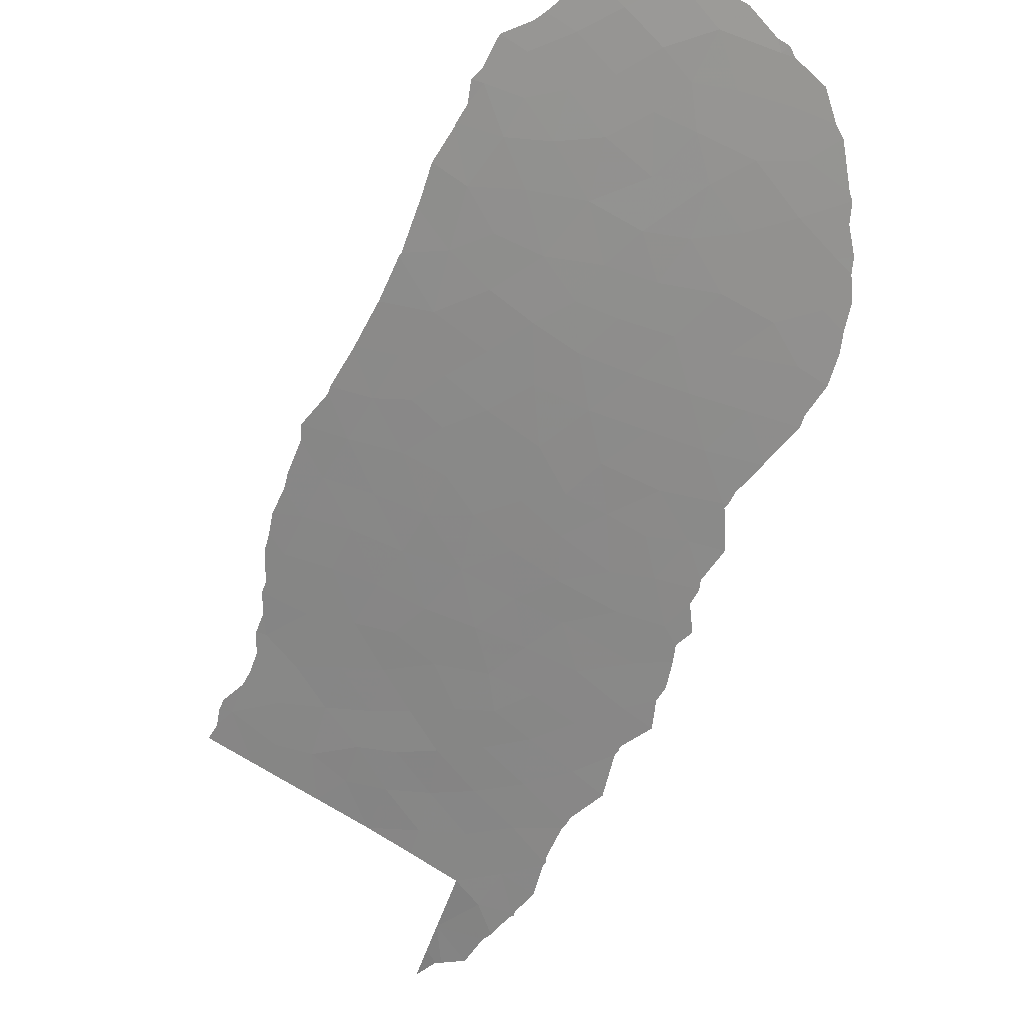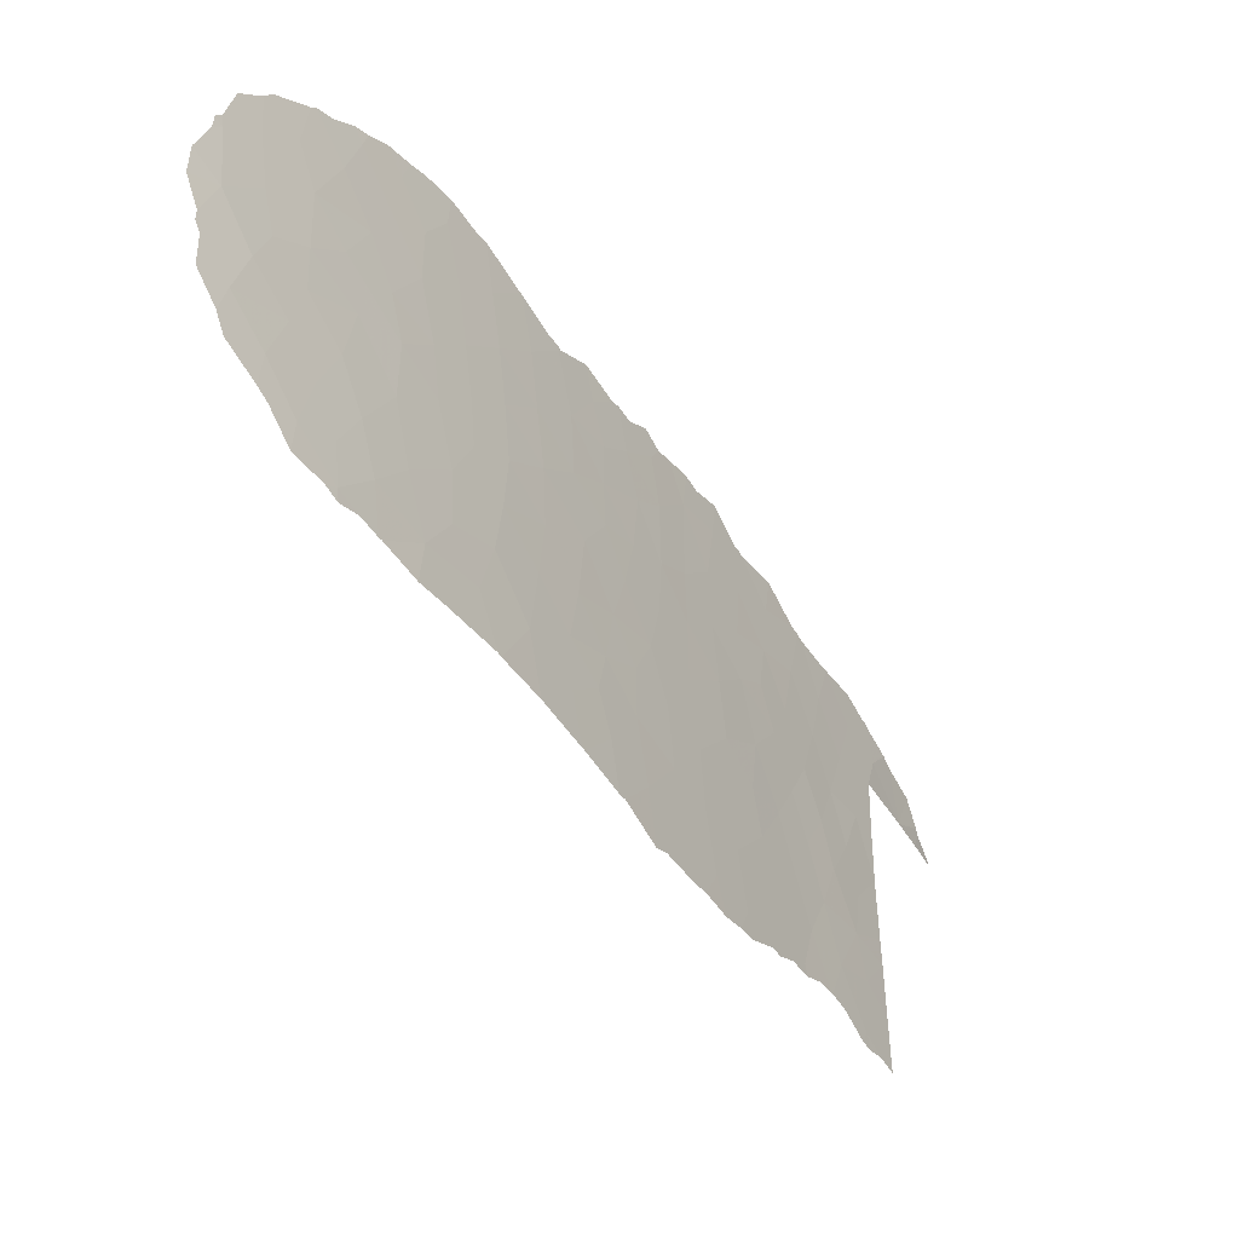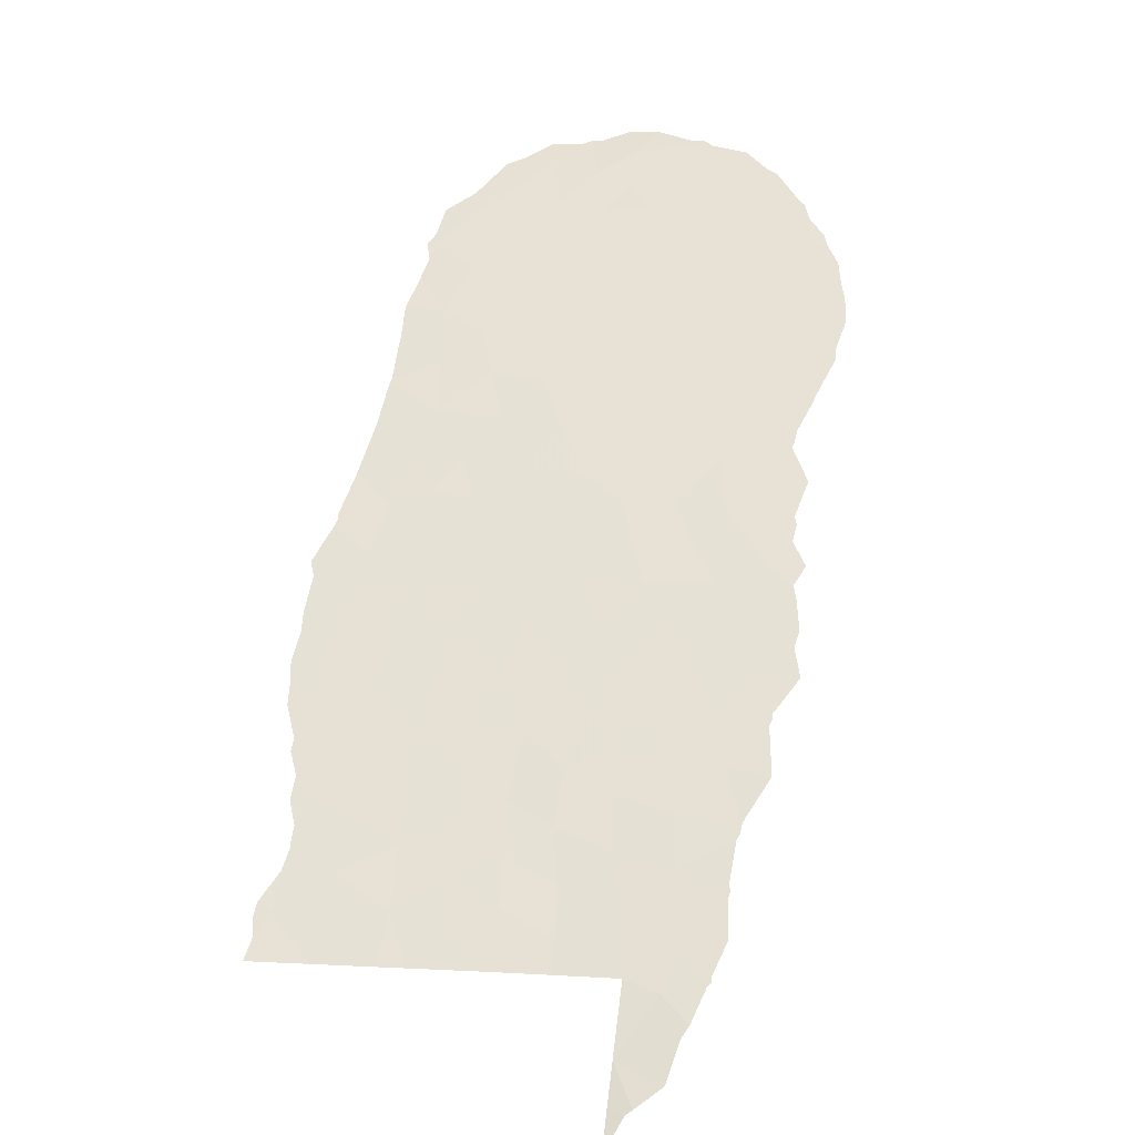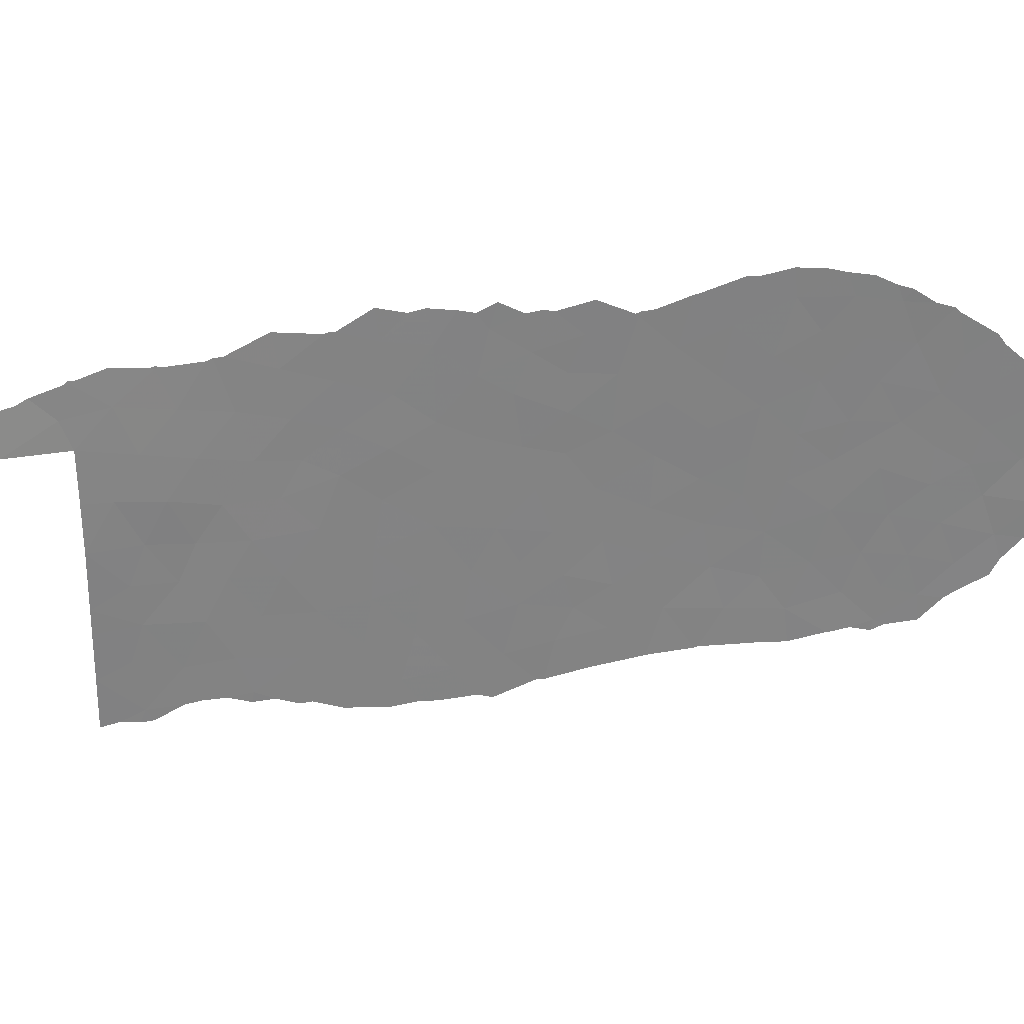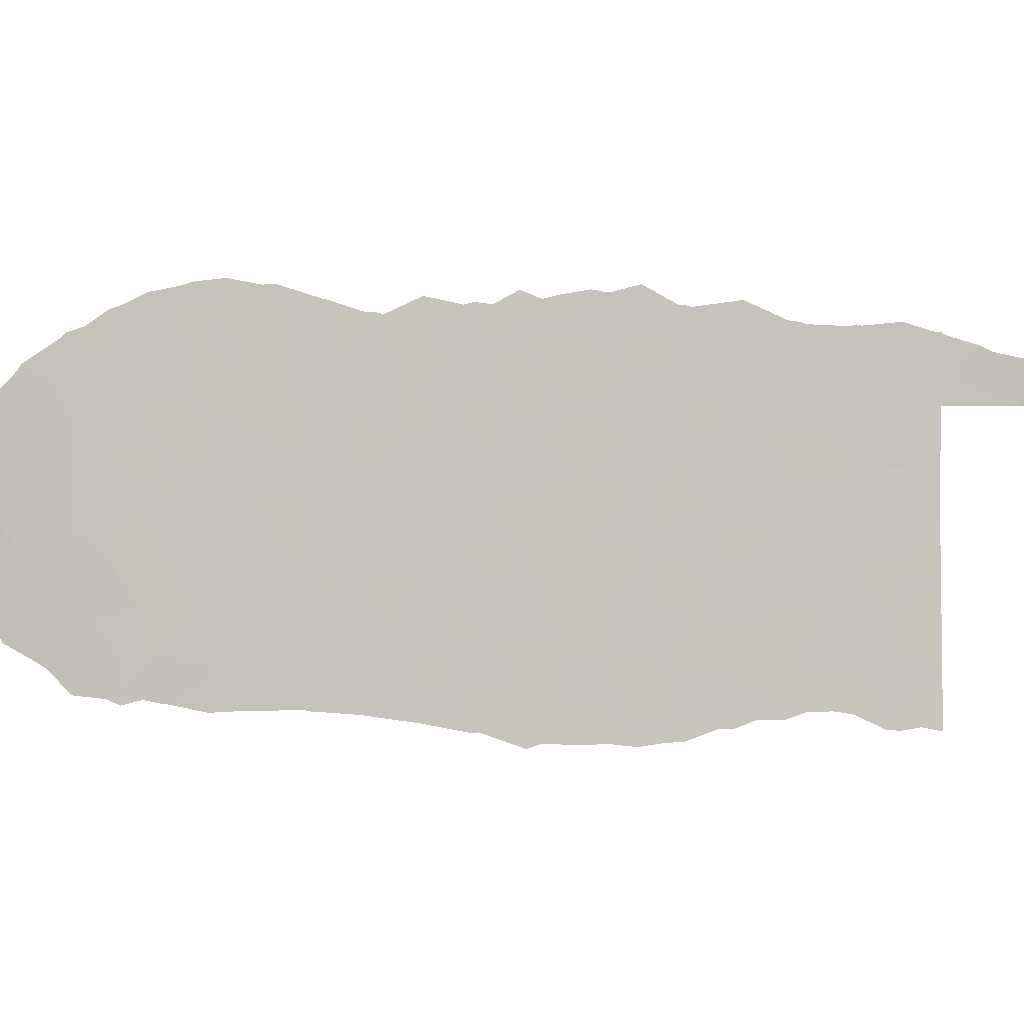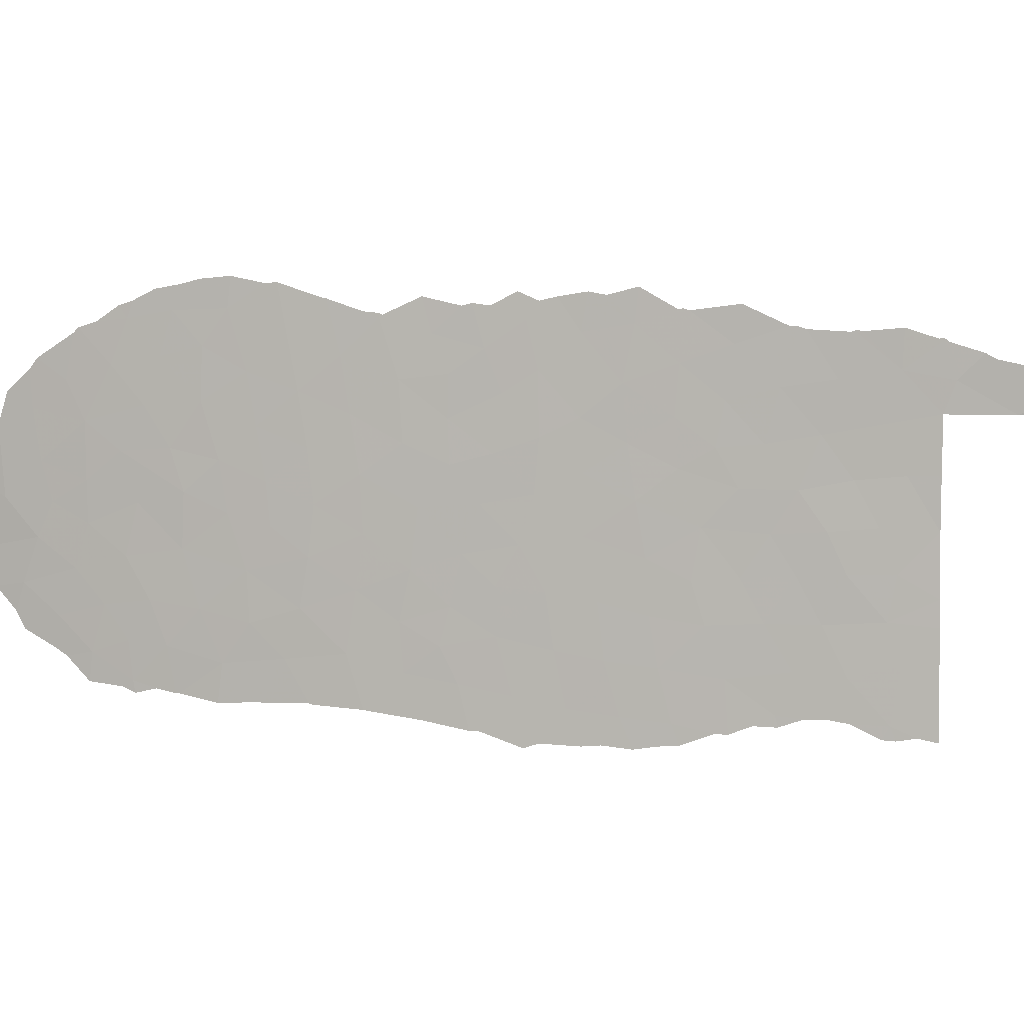
<metadata>
{"format":"obj","ext":"obj","renderer":"f3d","projection":"perspective","resolution":1024,"background":"white","views":[{"elev":67.3,"azim":-59.2,"up":"+Y"},{"elev":-41.4,"azim":170.0,"up":"+Z"},{"elev":4.9,"azim":-78.6,"up":"+Y"},{"elev":29.0,"azim":37.2,"up":"+Z"},{"elev":-0.1,"azim":-127.4,"up":"+Z"},{"elev":6.1,"azim":-120.6,"up":"+Z"}]}
</metadata>
<code>
v -34.64 58.8 -47.77
v -35.4 58 -46.19
v -40.58 52.26 -36.72
v -42.22 50.52 -48.61
v -40.87 52.05 -48.23
v -30.67 62.61 -38.67
v -34.79 58.57 -42.05
v -33.56 59.82 -41.28
v -49.5 41.97 -38.79
v -48.34 43.33 -42.4
v -48.98 42.58 -40.79
v -41.47 51.25 -35.78
v -43.24 49.33 -46.86
v -43.02 49.57 -44.71
v -47.6 44.22 -40.76
v -34.03 59.27 -37.84
v -31.91 61.31 -34.76
v -39.84 53.15 -41.66
v -41.79 50.98 -44.53
v -37.14 56.11 -41.64
v -50.21 41.2 -47.56
v -48.92 42.68 -47.4
v -49.58 41.9 -45.65
v -48.53 43.15 -49.02
v -51.1 40.14 -45.49
v -31.88 61.52 -43.8
v -44.46 47.93 -47.19
v -35.32 58.06 -44.21
v -34.01 59.42 -45.73
v -32.58 60.86 -45.45
v -50.81 40.43 -38.41
v -30.76 62.58 -42.59
v -32.22 61.14 -41.73
v -28.04 65.08 -39.41
v -29.84 63.49 -46.19
v -29.22 64.05 -43.19
v -42.49 50.08 -34.71
v -31.94 61.5 -47.04
v -32.07 61.38 -48.59
v -36.68 56.51 -37.41
v -46.09 46.04 -49.44
v -50.34 41.06 -35.14
v -36.37 56.79 -35.33
v -52.28 38.72 -38
v -44.84 47.43 -36.99
v -43.82 48.6 -38.26
v -46.18 45.86 -36.25
v -47.06 44.86 -39.3
v -47.65 44.15 -44.02
v -40.63 52.25 -40.06
v -52.25 38.72 -40.17
v -38.43 54.72 -42.71
v -54.74 35.54 -38
v -44.84 47.5 -49.26
v -45.18 47.06 -41.27
v -44.97 47.28 -39.18
v -45.52 46.68 -45.49
v -51.45 39.76 -47.07
v -49.89 41.55 -36.78
v -52.59 38.39 -36.79
v -40.13 52.72 -35.24
v -33.08 60.39 -47.19
v -31.44 61.82 -36.51
v -46.85 45.12 -45.78
v -38 55.23 -47.23
v -42.84 49.74 -39.02
v -51.47 39.64 -40.22
v -46.73 45.24 -42.2
v -28.75 64.49 -44.97
v -48.23 43.48 -45.66
v -36.94 56.27 -39.52
v -39.44 53.57 -39.3
v -33.19 60.02 -34.44
v -52.28 38.72 -44.62
v -51.24 40.04 -49.27
v -31.23 62.16 -45.69
v -48.95 42.62 -43.88
v -34.75 58.45 -34.36
v -52.31 38.72 -45.66
v -35.97 57.36 -42.49
v -40.65 52.27 -45.33
v -36.77 56.55 -45.57
v -37 56.29 -43.62
v -52.34 38.72 -47.7
v -50.24 41.06 -40.4
v -52.24 38.72 -42.21
v -39.65 53.39 -43.99
v -38.8 54.18 -34.68
v -53.88 36.67 -38
v -30.1 63.11 -37.11
v -43.89 48.53 -40.29
v -34.54 58.79 -40.05
v -48.19 43.52 -39.13
v -30.72 62.6 -40.93
v -36.34 57 -47.51
v -35.29 57.94 -36.72
v -46.08 45.99 -38.2
v -29.07 64.1 -38.21
v -45.75 46.42 -47.4
v -48.55 43.12 -37.09
v -42.73 49.88 -41.1
v -47.33 44.55 -47.74
v -46.17 45.89 -40.07
v -38.06 55.05 -38.23
v -32.85 60.41 -36.18
v -41.38 51.42 -41.49
v -33.52 59.88 -43.46
v -46.51 45.51 -44.17
v -40.93 51.93 -43.36
v -51.35 39.84 -36.44
v -43.54 49 -49.01
v -45.12 47.09 -34.84
v -43.92 48.52 -42.61
v -42.37 50.3 -42.98
v -30.36 62.98 -44.33
v -41.81 50.97 -46.4
v -30.85 62.55 -47.54
v -35.84 57.46 -40.82
v -47.27 44.6 -37.58
v -50.15 41.25 -43.82
v -38.34 54.8 -40.49
v -34.05 59.2 -35.77
v -51.3 39.87 -43.78
v -42.79 49.76 -36.55
v -47.48 44.37 -35.56
v -40.56 52.29 -38.36
v -28.21 64.97 -41.67
v -31.73 61.6 -39.78
v -29.68 63.6 -41.8
v -43.82 48.56 -35.16
v -45.43 46.78 -43.36
v -38.25 54.94 -44.81
v -39.37 53.71 -45.96
v -39.31 53.66 -36.94
v -32.4 60.9 -38.02
v -41.71 51.03 -39.62
v -50.87 40.37 -42.1
v -49.68 41.79 -42.27
v -29.33 63.89 -40.23
v -37.8 55.28 -36.07
v -35.56 57.71 -38.75
v -44.28 48.11 -45.02
v -52.27 38.79 -35.41
v -33.16 60.18 -39.63
v -40.39 52.58 -46.83
v -39.48 53.59 -47.89
v -41.91 50.76 -37.41
v -53.49 37.31 -36.04
v -54.41 36.13 -36.36
v -37 56.31 -49.17
v -35.73 57.65 -49.22
v -42.27 50.31 -33.69
v -41.61 51.06 -34.21
v -38.44 54.75 -49.34
v -38.58 54.6 -49.37
v -39.84 53.21 -49.62
v -27.84 65.28 -43.95
v -27.85 65.29 -45.16
v -32.14 61.32 -49.07
v -32.73 60.71 -48.86
v -29.21 63.93 -36.3
v -28.98 64.16 -36.73
v -50.28 41.14 -49.23
v -49.74 41.76 -49.1
v -39.87 52.97 -33.89
v -40.89 51.86 -34.22
v -50.18 41.25 -35.09
v -50.34 41.07 -35.02
v -45.77 46.41 -50.3
v -45.18 47.11 -50.45
v -50.46 40.93 -35.07
v -33.44 59.75 -33.46
v -32.7 60.49 -33.64
v -32.07 61.13 -34.08
v -31.65 61.53 -34.26
v -51.04 40.27 -49.78
v -44.4 48.01 -50.34
v -43.92 48.58 -50.4
v -48.59 43.08 -49.45
v -49.2 42.38 -49.13
v -37.11 56.2 -49.22
v -46.29 45.74 -34.29
v -46.41 45.6 -34.36
v -27.79 65.3 -39.24
v -27.99 65.12 -38.93
v -35.54 57.85 -49.22
v -34.51 58.94 -49.3
v -49.67 41.84 -49.13
v -52.38 38.72 -49.82
v -51.88 39.3 -49.68
v -51.38 39.87 -49.81
v -33.3 60.14 -49
v -33.4 60.04 -49.01
v -34.83 58.34 -33.15
v -35.77 57.37 -33.42
v -55.61 34.36 -38
v -54.95 35.36 -37.44
v -33.96 59.22 -33.27
v -27.75 65.33 -39.72
v -45.21 46.98 -33.51
v -46.13 45.92 -34.31
v -41.15 51.58 -34.13
v -27.33 65.72 -41.09
v -30.06 63.27 -47.76
v -29.73 63.58 -47.48
v -28.76 64.47 -46.78
v -27.69 65.41 -43.21
v -27.68 65.41 -43.59
v -44.44 47.86 -33.82
v -48 43.78 -49.43
v -47.43 44.45 -49.78
v -30.32 62.86 -35.32
v -31 62.19 -34.89
v -30.76 62.64 -48.71
v -31.74 61.7 -48.84
v -47.1 44.84 -49.76
v -46.29 45.81 -50.25
v -38.88 54.09 -34.57
v -54.86 35.51 -37.22
v -28.28 64.82 -37.58
v -53.22 37.66 -35.82
v -49 42.61 -34.92
v -49.15 42.43 -35.01
v -27.29 65.75 -42.19
v -42.89 49.76 -50.35
v -42.51 50.21 -50.55
v -47.66 44.18 -34.12
v -38.77 54.21 -34.5
v -52.42 38.62 -35.43
v -52.3 38.76 -35.29
v -37.41 55.66 -33.97
v -38.38 54.62 -34.45
v -51.41 39.81 -34.94
v -48.75 42.9 -34.89
v -30.46 62.72 -35.12
v -28.49 64.72 -46.1
v -41.36 51.52 -49.95
v -41.16 51.74 -49.97
v -39.91 53.12 -49.63
v -37.34 55.73 -33.97
v -36.09 57.03 -33.38
v -42.8 49.71 -34.03
v -52.19 38.89 -35.32
v -43.99 48.36 -33.69
v -43.24 49.21 -33.87
f 89 148 149
f 8 144 92
f 95 150 151
f 138 120 77
f 7 118 80
f 136 66 101
f 138 10 11
f 21 22 23
f 107 26 33
f 31 67 85
f 37 153 152
f 65 146 155
f 65 155 154
f 146 156 155
f 107 33 8
f 69 158 157
f 61 12 3
f 46 45 56
f 39 160 159
f 10 49 68
f 72 50 18
f 90 98 162
f 90 162 161
f 21 75 163
f 21 163 164
f 27 13 142
f 147 3 12
f 30 29 62
f 31 44 67
f 135 6 63
f 61 165 166
f 68 103 15
f 95 1 2
f 91 101 66
f 42 167 168
f 54 41 169
f 54 169 170
f 66 46 91
f 45 47 97
f 97 56 45
f 97 103 56
f 4 116 13
f 42 110 59
f 103 48 15
f 131 55 68
f 110 31 59
f 42 168 171
f 73 173 172
f 17 175 174
f 51 86 67
f 75 176 163
f 26 30 76
f 111 54 177
f 111 177 178
f 5 146 145
f 114 19 109
f 24 180 179
f 7 80 28
f 113 91 55
f 10 138 77
f 22 24 102
f 102 70 22
f 65 154 181
f 125 47 182
f 125 182 183
f 27 111 13
f 34 184 185
f 1 95 151
f 1 151 186
f 1 186 187
f 114 109 106
f 74 79 25
f 24 22 188
f 24 188 180
f 31 85 9
f 9 100 59
f 16 135 105
f 10 77 49
f 77 70 49
f 87 18 109
f 82 132 65
f 55 56 103
f 92 16 141
f 28 80 83
f 75 84 189
f 75 189 190
f 75 190 191
f 39 62 192
f 39 192 160
f 62 1 193
f 62 193 192
f 75 191 176
f 50 126 136
f 147 66 136
f 44 51 67
f 138 11 85
f 11 9 85
f 123 137 86
f 123 120 137
f 79 84 58
f 58 25 79
f 84 75 58
f 99 54 27
f 54 111 27
f 65 95 82
f 20 52 83
f 52 132 83
f 29 2 1
f 1 187 193
f 60 110 143
f 61 3 134
f 39 38 62
f 77 23 70
f 16 105 122
f 29 1 62
f 80 20 83
f 20 80 118
f 23 22 70
f 100 119 125
f 78 194 195
f 53 197 196
f 78 198 194
f 2 28 82
f 28 83 82
f 132 82 83
f 96 122 78
f 71 40 104
f 104 72 121
f 34 199 184
f 58 75 21
f 21 23 25
f 86 74 123
f 112 200 201
f 12 61 166
f 12 166 202
f 26 32 33
f 18 52 121
f 3 147 126
f 34 127 203
f 34 203 199
f 115 76 35
f 35 117 204
f 35 204 205
f 35 205 206
f 144 128 135
f 127 139 129
f 94 32 129
f 6 128 94
f 127 36 208
f 127 208 207
f 33 94 128
f 26 115 32
f 112 209 200
f 52 18 87
f 109 81 87
f 81 109 19
f 50 136 106
f 145 146 133
f 65 132 133
f 36 69 157
f 36 157 208
f 73 17 174
f 73 174 173
f 102 24 210
f 102 210 211
f 88 134 140
f 89 44 60
f 90 161 212
f 7 8 92
f 9 93 100
f 10 15 11
f 15 10 68
f 106 101 114
f 17 213 175
f 24 179 210
f 28 29 107
f 30 107 29
f 32 94 33
f 68 108 131
f 82 95 2
f 117 39 215
f 117 215 214
f 127 34 139
f 98 139 34
f 40 96 43
f 41 216 217
f 41 217 169
f 107 30 26
f 61 88 218
f 61 218 165
f 44 31 110
f 89 149 219
f 103 97 48
f 98 90 6
f 98 220 162
f 64 99 57
f 120 123 25
f 89 60 221
f 89 221 148
f 59 100 222
f 59 222 223
f 8 7 107
f 7 92 118
f 116 14 13
f 114 14 19
f 91 46 56
f 127 207 224
f 28 2 29
f 61 134 88
f 64 102 99
f 41 102 211
f 41 211 216
f 99 102 41
f 49 108 68
f 104 40 140
f 43 140 40
f 64 70 102
f 121 20 71
f 95 65 181
f 95 181 150
f 105 63 17
f 4 111 225
f 4 225 226
f 55 91 56
f 53 89 219
f 53 219 197
f 125 183 227
f 111 4 13
f 136 101 106
f 106 109 18
f 48 97 119
f 119 97 47
f 93 15 48
f 9 11 93
f 15 93 11
f 28 107 7
f 57 108 64
f 55 131 113
f 105 135 63
f 88 228 218
f 55 103 68
f 54 99 41
f 118 92 141
f 141 96 40
f 143 230 229
f 110 60 44
f 98 34 185
f 98 185 220
f 88 140 231
f 88 231 232
f 47 112 201
f 47 201 182
f 101 91 113
f 114 113 14
f 76 115 26
f 115 35 69
f 110 42 171
f 110 171 233
f 5 116 4
f 19 116 81
f 16 122 96
f 105 73 122
f 73 105 17
f 71 141 40
f 141 71 118
f 20 118 71
f 100 93 119
f 93 48 119
f 100 125 234
f 100 234 222
f 125 119 47
f 49 64 108
f 64 49 70
f 39 159 215
f 78 43 96
f 120 25 23
f 17 63 235
f 17 235 213
f 88 232 228
f 20 121 52
f 77 120 23
f 73 78 122
f 78 73 172
f 78 172 198
f 126 50 72
f 104 121 71
f 76 38 117
f 123 74 25
f 125 227 234
f 117 38 39
f 18 121 72
f 3 126 134
f 134 126 72
f 127 224 203
f 69 35 206
f 69 206 236
f 117 214 204
f 8 128 144
f 135 128 6
f 139 94 129
f 94 139 6
f 127 129 36
f 36 32 115
f 32 36 129
f 6 90 63
f 63 90 212
f 63 212 235
f 45 112 47
f 46 124 130
f 46 66 124
f 142 131 57
f 113 131 142
f 50 106 18
f 81 133 87
f 133 81 145
f 133 146 65
f 132 87 133
f 87 132 52
f 134 104 140
f 104 134 72
f 5 4 237
f 5 237 238
f 37 12 202
f 37 202 153
f 42 59 223
f 42 223 167
f 111 178 225
f 5 238 239
f 85 67 137
f 137 67 86
f 120 138 137
f 137 138 85
f 6 139 98
f 147 136 126
f 69 36 115
f 76 117 35
f 54 170 177
f 57 131 108
f 4 226 237
f 140 43 240
f 140 240 231
f 130 112 45
f 31 9 59
f 69 236 158
f 30 62 38
f 30 38 76
f 58 21 25
f 43 241 240
f 43 78 195
f 43 195 241
f 141 16 96
f 114 101 113
f 37 152 242
f 33 128 8
f 124 37 130
f 142 13 14
f 143 110 233
f 143 233 243
f 144 16 92
f 14 116 19
f 143 243 230
f 60 143 229
f 60 229 221
f 144 135 16
f 5 145 116
f 145 81 116
f 113 142 14
f 57 99 27
f 112 130 244
f 112 244 209
f 146 5 239
f 146 239 156
f 57 27 142
f 22 21 164
f 22 164 188
f 130 245 244
f 130 37 242
f 130 242 245
f 46 130 45
f 147 124 66
f 124 147 12
f 124 12 37

</code>
